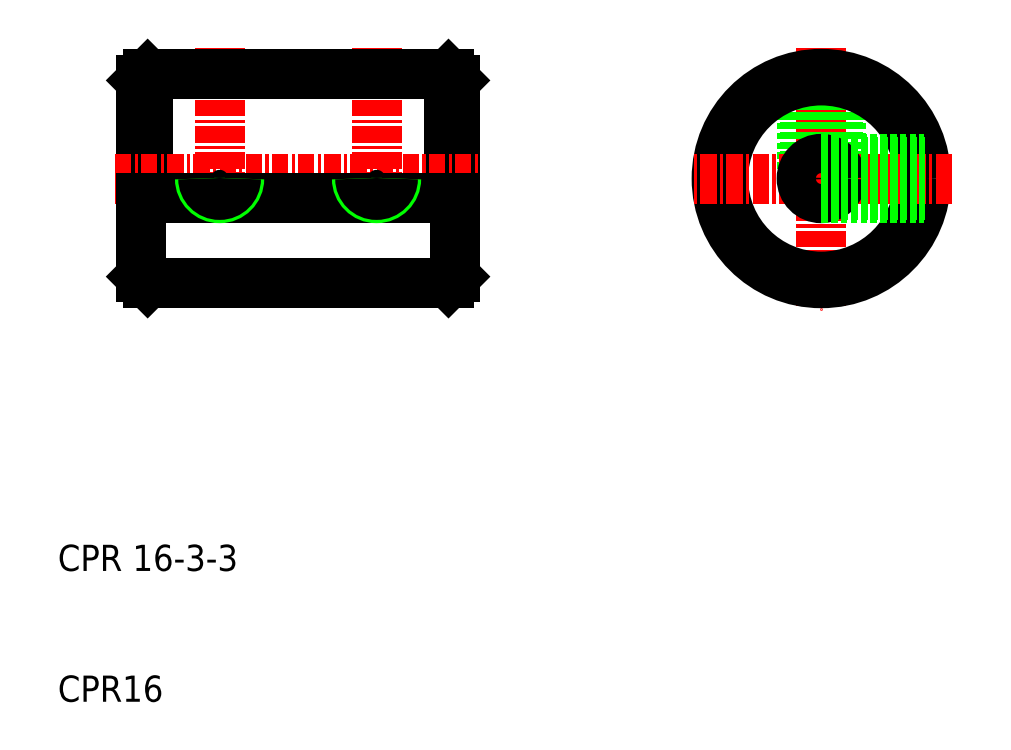
<metadata>
{"format":"dxf","ext":"dxf","renderer":"ezdxf+matplotlib","layout":"modelspace","background":"white","min_lineweight":24,"dpi":150}
</metadata>
<code>
0
SECTION
2
ENTITIES
0
TEXT
8
0
10
43.63
20
20
30
0
40
2
1
CPR 16-3-3
0
TEXT
8
0
10
43.63
20
10
30
0
40
2
1
CPR16
0
LINE
8
CENTER
10
56
20
60
30
0
11
56
21
48
31
0
0
LINE
8
CENTER
10
68
20
60
30
0
11
68
21
48
31
0
0
LINE
8
0
10
73.5
20
58
30
0
11
73.5
21
50
31
0
0
LINE
8
0
10
50.5
20
58
30
0
11
50.5
21
50
31
0
0
LINE
8
0
10
50
20
57.5
30
0
11
50
21
42.5
31
0
0
LINE
8
0
10
74
20
57.5
30
0
11
74
21
42.5
31
0
0
LINE
8
CENTER
10
48
20
50
30
0
11
76
21
50
31
0
0
LINE
8
0
10
50
20
48.5
30
0
11
74
21
48.5
31
0
0
LINE
8
0
10
50.5
20
42
30
0
11
73.5
21
42
31
0
0
LINE
8
0
10
50
20
42.5
30
0
11
50.5
21
42
31
0
0
ARC
8
0
10
56
20
50
30
0
40
1.5
50
180
51
0
0
ARC
8
0
10
56
20
50
30
0
40
1.25
50
180
51
0
0
ARC
8
0
10
68
20
50
30
0
40
1.5
50
180
51
0
0
ARC
8
0
10
68
20
50
30
0
40
1.25
50
180
51
0
0
LINE
8
0
10
74
20
42.5
30
0
11
73.5
21
42
31
0
0
LINE
8
0
10
74
20
50
30
0
11
74
21
50
31
0
0
LINE
8
0
10
74
20
53.75
30
0
11
74
21
53.75
31
0
0
LINE
8
0
10
50.5
20
58
30
0
11
73.5
21
58
31
0
0
LINE
8
0
10
50.5
20
58
30
0
11
50
21
57.5
31
0
0
LINE
8
0
10
73.5
20
58
30
0
11
74
21
57.5
31
0
0
LINE
8
CENTER
10
102
20
60
30
0
11
102
21
40
31
0
0
LINE
8
0
10
100.5
20
50
30
0
11
100.5
21
57.86
31
0
0
LINE
8
0
10
100.8
20
50.83
30
0
11
100.8
21
57.9
31
0
0
LINE
8
0
10
103.5
20
50
30
0
11
103.5
21
57.86
31
0
0
LINE
8
0
10
103.3
20
50.83
30
0
11
103.3
21
57.9
31
0
0
CIRCLE
8
0
10
102
20
50
30
0
40
8
0
CIRCLE
8
0
10
102
20
50
30
0
40
7.5
0
LINE
8
CENTER
10
112
20
50
30
0
11
92
21
50
31
0
0
CIRCLE
8
0
10
102
20
50
30
0
40
1.5
0
LINE
8
0
10
102.8
20
48.75
30
0
11
109.9
21
48.75
31
0
0
LINE
8
0
10
102
20
48.5
30
0
11
109.9
21
48.5
31
0
0
LINE
8
0
10
102.8
20
51.25
30
0
11
109.9
21
51.25
31
0
0
LINE
8
0
10
102
20
51.5
30
0
11
109.9
21
51.5
31
0
0
ENDSEC
0
EOF

</code>
